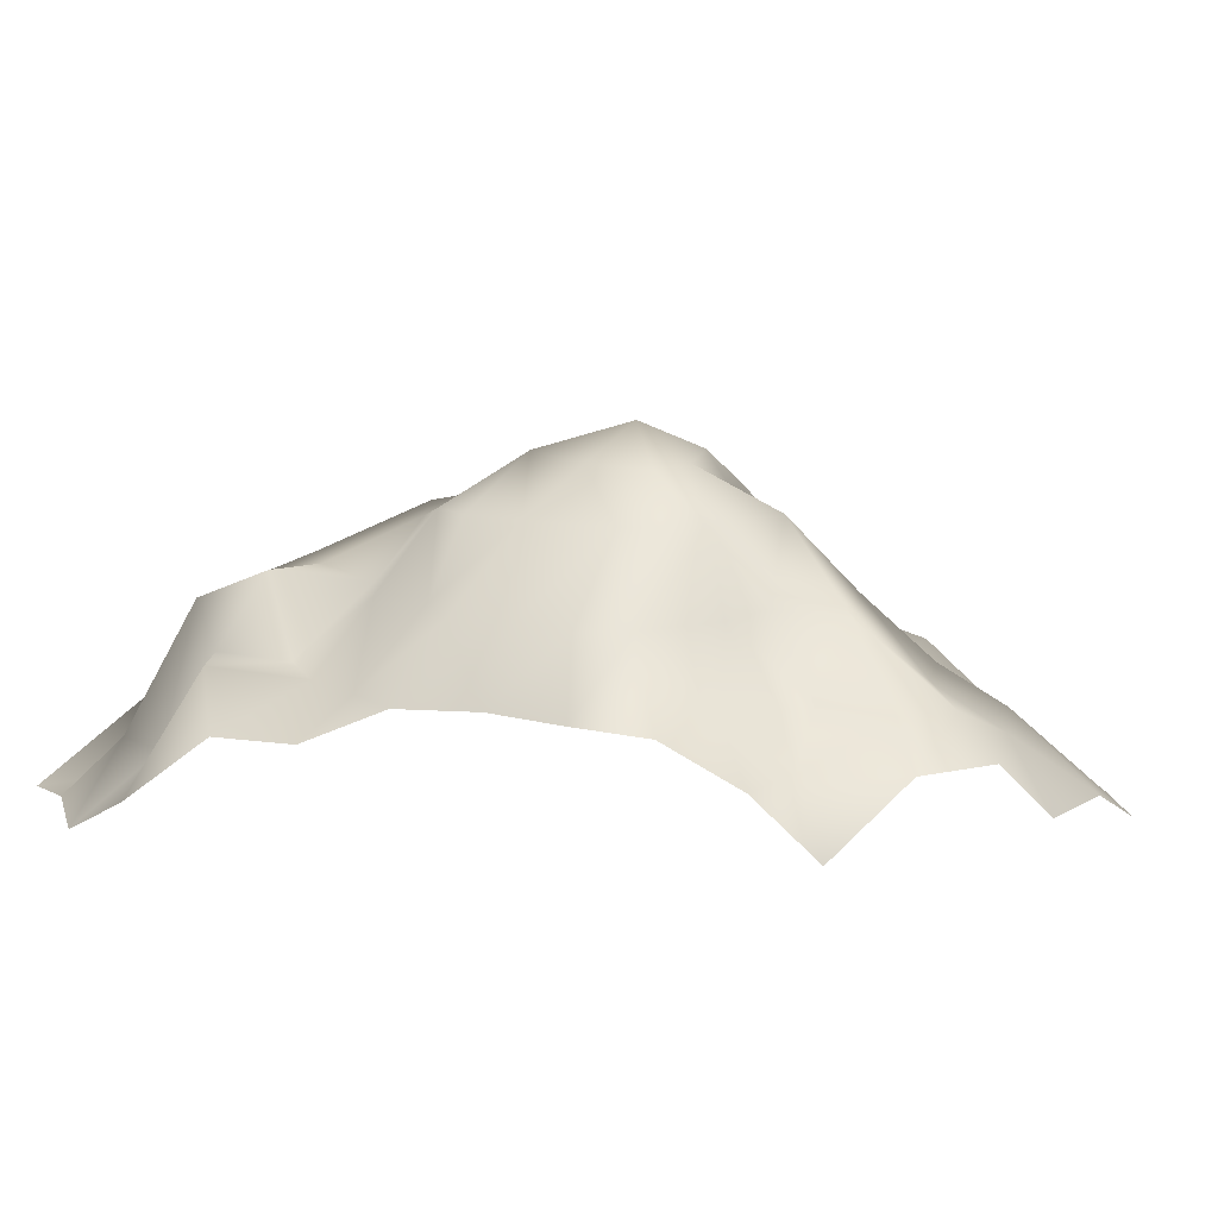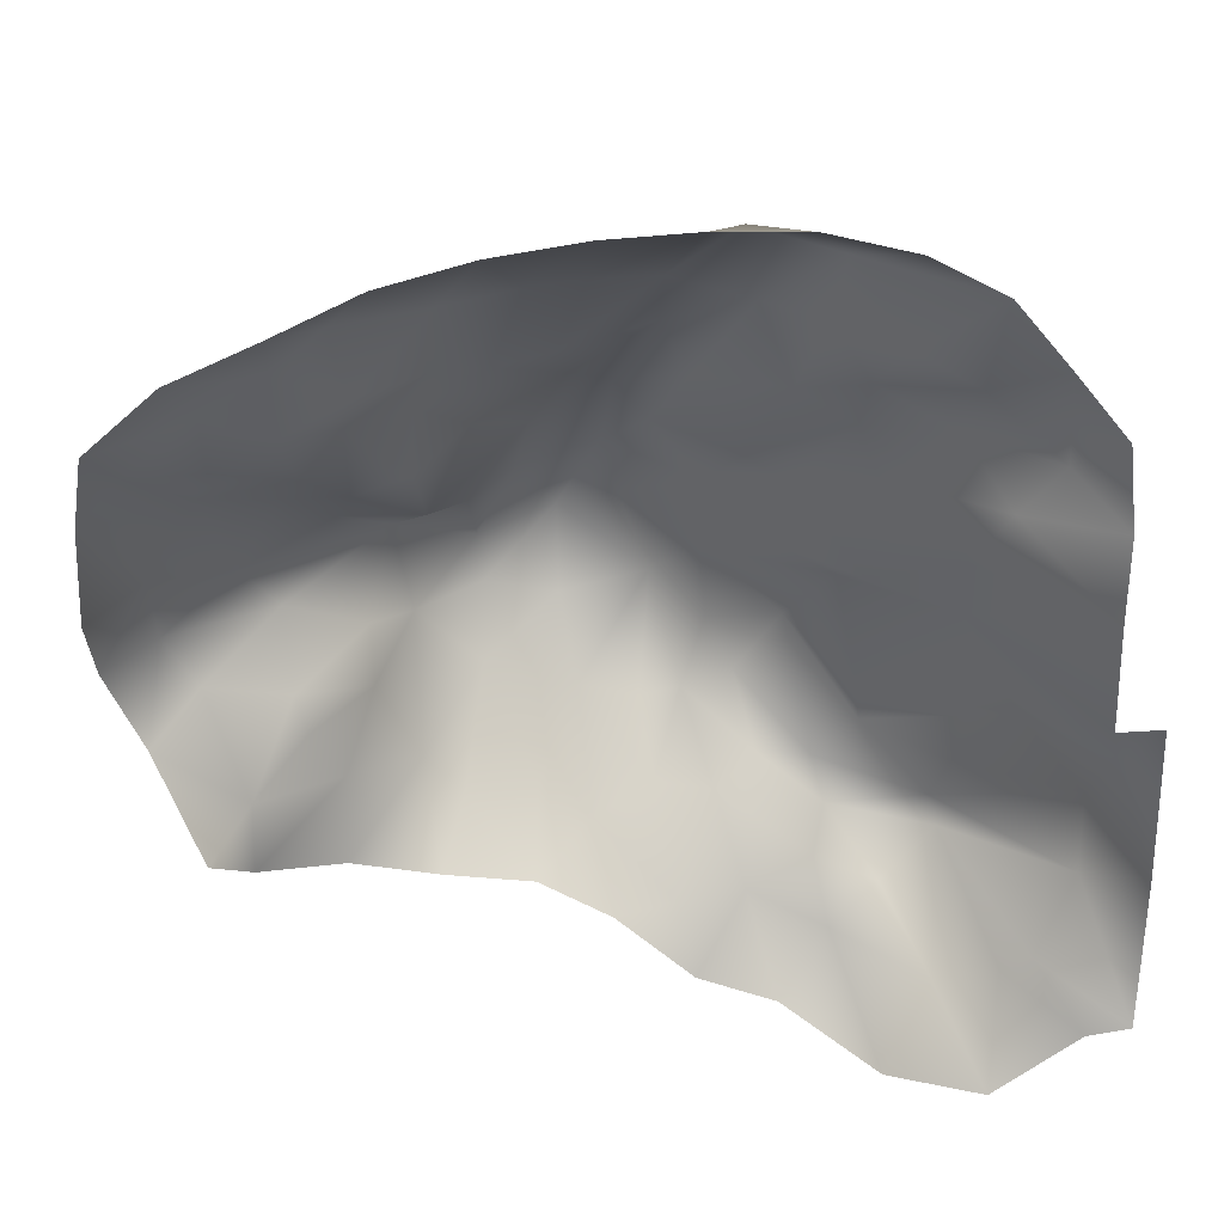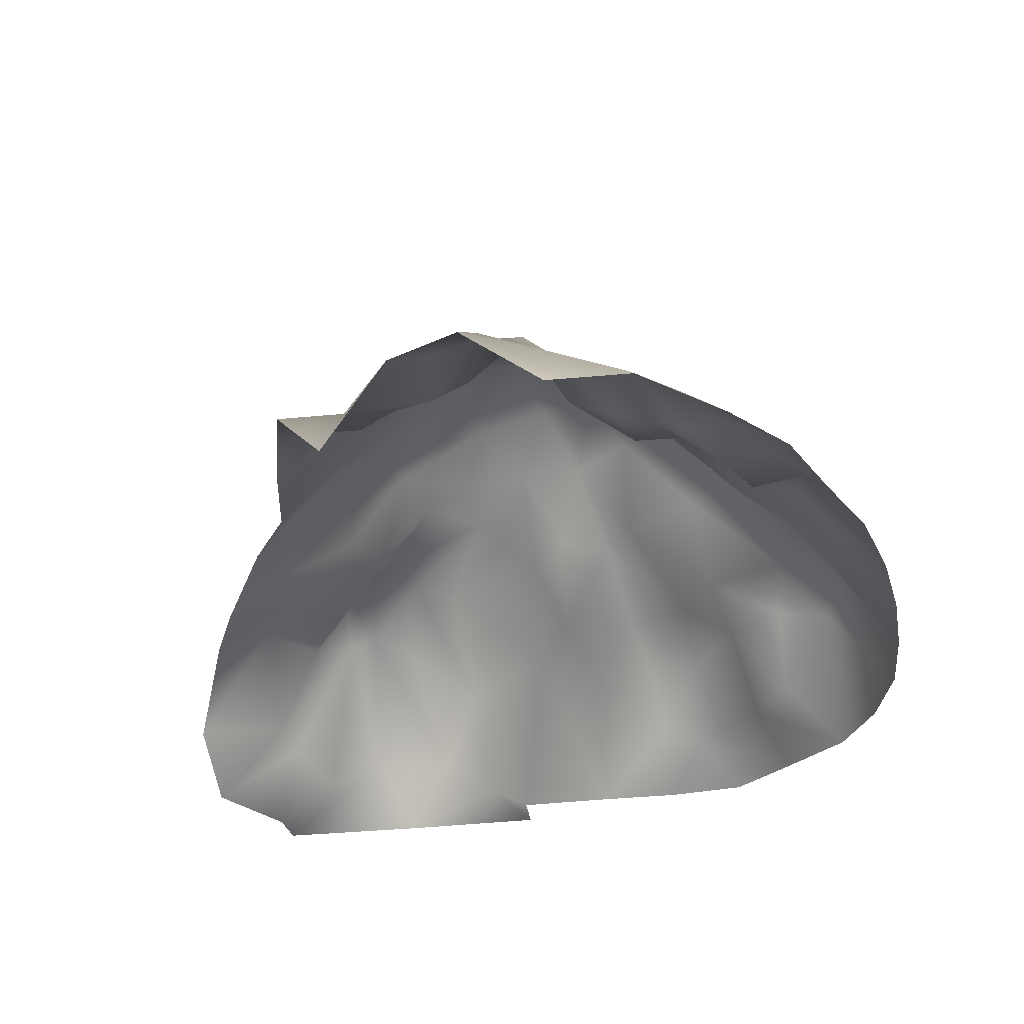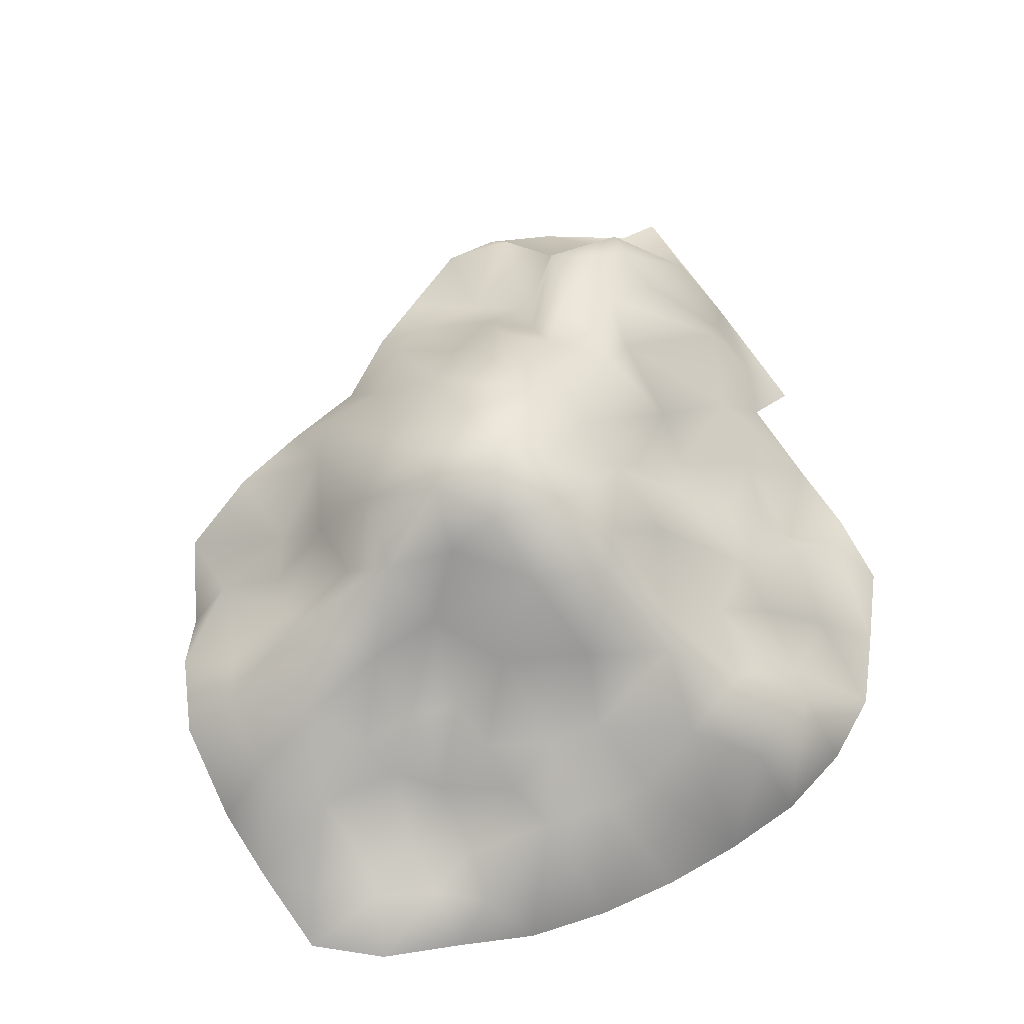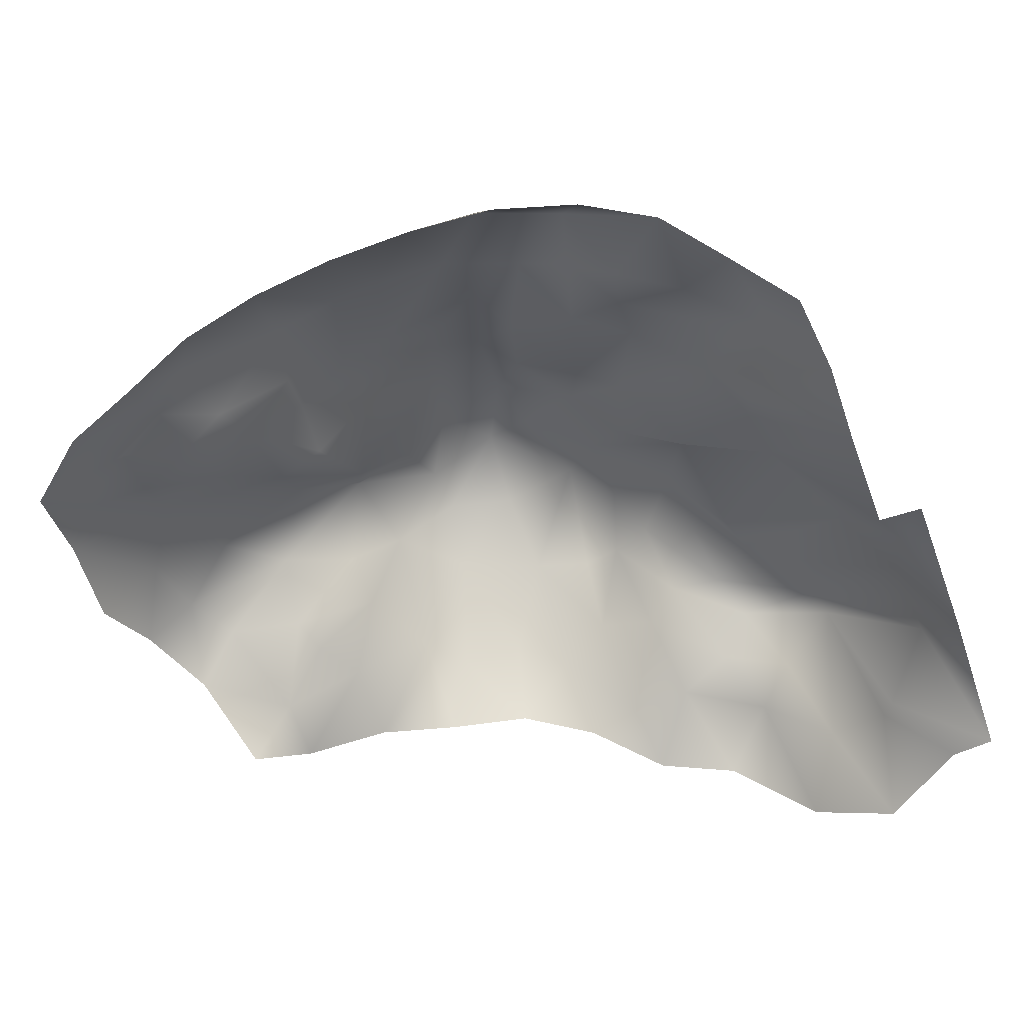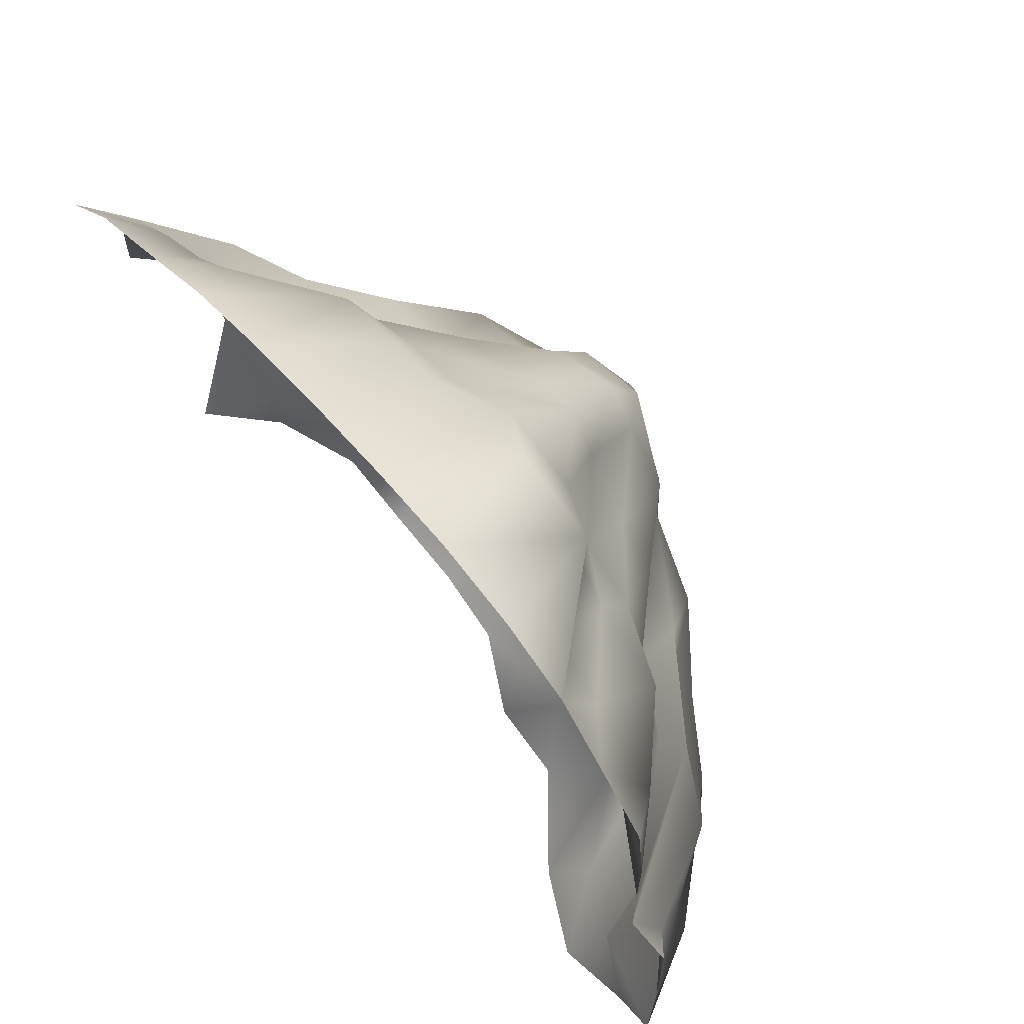
<metadata>
{"format":"obj","ext":"obj","renderer":"f3d","projection":"perspective","resolution":1024,"background":"white","views":[{"elev":14.4,"azim":-138.8,"up":"+Y"},{"elev":29.5,"azim":-8.9,"up":"+Z"},{"elev":-32.3,"azim":-80.7,"up":"+Y"},{"elev":61.8,"azim":-31.3,"up":"+Y"},{"elev":-61.9,"azim":19.7,"up":"+Y"},{"elev":65.7,"azim":49.1,"up":"+Z"}]}
</metadata>
<code>
v  -417.3 0 357.7
v  -412.3 14.32 376.5
v  -399 0 369.6
v  -397.3 16.78 395.8
v  -398.8 13.83 416.1
v  -389.1 0 404.9
v  -396 6.025 428.7
v  -389.4 0 437.5
v  -399.1 0 437.8
v  -420.3 43.31 398.8
v  -439.4 51.05 393.9
v  -442.5 50.79 405.7
v  -408.4 9.917 486.8
v  -417.5 9.917 478.2
v  -423.7 25.19 487.2
v  -424.6 9.917 502.5
v  -412.5 0 509.7
v  -445.3 25.19 522.4
v  -459.4 32.93 511.6
v  -463.6 25.19 529.1
v  -448.3 25.19 510.6
v  -440.3 25.19 497.8
v  -452.6 32.93 494.5
v  -424 0 523.6
v  -437.5 9.917 510.7
v  -506.6 32.93 502.1
v  -518.6 25.19 505.2
v  -516.4 25.19 517.4
v  -535 32.93 421.3
v  -535.5 32.93 401.8
v  -553.1 25.19 406.8
v  -532.4 9.917 508.6
v  -481 73.48 467
v  -497.6 73.48 462.4
v  -496.1 64.22 476.2
v  -544.7 9.917 502.1
v  -557.2 9.917 506.6
v  -545.1 9.917 513.3
v  -570.2 9.917 497.1
v  -576.1 0 506.2
v  -552.2 32.93 466.3
v  -544.4 48.09 450
v  -566.8 32.93 453.7
v  -531.6 32.93 479
v  -533.3 48.09 467.6
v  -544.2 32.93 479.7
v  -528 48.09 431.2
v  -541.5 32.93 430.9
v  -543.7 32.93 439.6
v  -552.7 25.19 421.8
v  -499.8 32.93 393.6
v  -486.5 48.09 397.2
v  -484.8 32.93 383.5
v  -447.1 60.33 432.9
v  -461.7 64.22 431.5
v  -463.1 64.22 447.1
v  -472.3 32.93 386
v  -418.6 42.09 392.2
v  -462.4 48.09 401.3
v  -445.7 32.93 394
v  -458.7 32.93 387.3
v  -399.4 0 459.5
v  -419 32.93 445.6
v  -439.1 0 532.1
v  -439.7 48.09 447.6
v  -518.7 64.22 437.7
v  -522.6 64.22 456.7
v  -505.3 73.48 448.4
v  -505.6 64.22 425.2
v  -519.5 48.09 414.5
v  -453.4 25.19 365.4
v  -441.3 35.22 374.7
v  -435.6 9.917 357.1
v  -425.6 14.32 375.5
v  -409.3 4.29 386.1
v  -389.6 0 370.4
v  -432 34.28 385.7
v  -407.7 29.11 424.9
v  -399.2 0 477.7
v  -474.6 48.09 404.3
v  -487.2 64.22 418.1
v  -511.3 0 536
v  -501.4 25.19 520
v  -493.1 0 538.1
v  -474.9 0 538.4
v  -490.4 25.19 521
v  -420.5 25.19 460.6
v  -437.9 32.93 454.8
v  -434.9 32.93 472.1
v  -401.2 0 495.5
v  -440.7 32.93 486.4
v  -456.7 0 537.2
v  -476.1 32.93 517.5
v  -468.5 48.09 491
v  -474.2 48.09 502.4
v  -458.1 48.09 474.1
v  -562.7 0 517.5
v  -545.8 0 524.5
v  -560.3 32.93 442.7
v  -570.4 25.19 435
v  -529.1 0 531.8
v  -535.8 9.917 521.6
v  -480 64.22 483.8
v  -490.7 48.09 493.3
v  -508.7 48.09 484.4
v  -494.8 32.93 504.5
v  -520 32.93 495.3
v  -532.8 25.19 496.2
v  -504.4 73.48 437.9
v  -489.4 73.48 434.3
v  -517.1 48.09 466.5
v  -558.6 25.19 484.6
v  -561.4 9.917 419.1
v  -520.7 32.93 482.4
v  -463.1 64.22 461.8
v  -453.6 48.09 456.3
v  -473 64.22 475
v  -578.4 9.917 488.1
v  -568.1 25.19 469.3
v  -579 9.917 469.8
v  -577.7 25.19 451.6
v  -528.3 48.09 444.7
v  -540.7 25.19 486.9
v  -556.2 9.917 497
v  -517.8 32.93 397.2
v  -511.5 48.09 405.7
v  -456.9 60.33 421.3
v  -497.3 48.09 405.3
v  -477.7 73.48 455
v  -471.4 73.48 437.7
v  -433.2 50.79 413.1
v  -417.5 38.62 409.4
v  -435.6 45.17 424.2
v  -488.9 80.01 450.7
v  -466.4 64.22 415.8
v  -454.3 48.09 409.1
v  -475 64.22 414.5
v  -426.2 25.19 475
v  -448.9 48.09 467.5
v  -508 64.22 460.4
v  -469.8 25.19 373
o Line002
g Line002
f 1 2 3
f 4 5 6
f 7 8 6
f 8 7 9
f 10 11 12
f 13 14 15
f 16 17 13
f 18 19 20
f 21 22 23
f 18 24 25
f 26 27 28
f 29 30 31
f 28 27 32
f 33 34 35
f 36 37 38
f 39 40 37
f 41 42 43
f 44 45 46
f 47 48 49
f 50 48 29
f 51 52 53
f 54 55 56
f 57 53 52
f 10 58 11
f 59 60 61
f 10 5 4
f 62 9 63
f 18 64 24
f 54 56 65
f 66 67 68
f 66 69 70
f 71 72 73
f 74 2 1
f 75 76 3
f 74 77 58
f 2 58 75
f 75 3 2
f 78 7 5
f 58 10 4
f 9 78 63
f 7 6 5
f 14 13 79
f 80 52 81
f 58 4 75
f 78 9 7
f 82 83 28
f 84 85 86
f 24 16 25
f 87 88 89
f 90 79 13
f 13 17 90
f 15 91 22
f 16 13 15
f 18 25 21
f 92 64 18
f 18 20 92
f 93 86 85
f 85 92 20
f 84 86 83
f 94 95 19
f 91 96 23
f 19 18 21
f 21 23 19
f 22 21 25
f 16 15 22
f 97 98 38
f 43 99 100
f 101 82 28
f 101 102 98
f 35 103 33
f 93 85 20
f 104 105 26
f 26 83 106
f 41 46 45
f 107 27 26
f 102 101 28
f 27 107 108
f 69 109 110
f 35 104 103
f 35 111 105
f 45 111 67
f 112 46 41
f 50 113 100
f 99 49 50
f 31 113 50
f 97 38 37
f 27 108 32
f 23 96 94
f 94 19 23
f 95 103 104
f 104 26 106
f 105 104 35
f 105 111 114
f 115 116 56
f 94 117 103
f 40 97 37
f 40 39 118
f 119 120 118
f 36 38 32
f 121 119 43
f 43 100 121
f 42 99 43
f 42 122 49
f 67 42 45
f 111 44 114
f 108 114 44
f 123 36 108
f 124 123 112
f 112 39 124
f 119 118 112
f 121 120 119
f 112 123 46
f 112 41 119
f 51 125 126
f 122 66 47
f 50 49 48
f 29 31 50
f 70 125 30
f 48 47 29
f 66 68 109
f 47 70 29
f 57 52 80
f 127 55 54
f 80 59 57
f 81 52 128
f 115 56 129
f 130 81 110
f 10 131 132
f 62 63 87
f 131 12 54
f 54 65 133
f 134 129 130
f 135 127 136
f 61 72 71
f 127 54 12
f 80 135 59
f 80 81 137
f 136 127 12
f 60 77 72
f 74 72 77
f 11 58 77
f 76 75 4
f 4 6 76
f 62 14 79
f 87 89 138
f 138 91 15
f 62 87 14
f 63 88 87
f 131 133 78
f 63 133 65
f 88 139 89
f 66 122 67
f 66 70 47
f 69 66 109
f 81 128 69
f 134 109 68
f 68 140 34
f 70 30 29
f 51 126 128
f 74 73 72
f 136 11 60
f 10 12 131
f 5 10 132
f 133 63 78
f 78 5 132
f 69 126 70
f 52 51 128
f 82 84 83
f 26 28 83
f 106 83 86
f 93 95 106
f 115 129 33
f 65 56 116
f 65 116 88
f 63 65 88
f 91 23 22
f 88 116 139
f 14 87 138
f 138 15 14
f 91 138 89
f 139 96 91
f 24 17 16
f 16 22 25
f 93 20 19
f 104 106 95
f 36 124 37
f 38 102 32
f 123 124 36
f 36 32 108
f 99 50 100
f 42 49 99
f 38 98 102
f 102 28 32
f 93 106 86
f 93 19 95
f 108 44 123
f 107 26 105
f 130 135 137
f 109 134 110
f 94 96 117
f 95 94 103
f 68 67 140
f 68 34 134
f 107 105 114
f 114 108 107
f 41 43 119
f 41 45 42
f 134 33 129
f 134 130 110
f 112 118 39
f 39 37 124
f 140 67 111
f 35 140 111
f 44 46 123
f 111 45 44
f 69 128 126
f 125 70 126
f 141 53 57
f 61 71 141
f 130 137 81
f 81 69 110
f 115 139 116
f 115 117 96
f 56 55 130
f 130 129 56
f 130 55 135
f 80 137 135
f 135 55 127
f 135 136 59
f 136 60 59
f 136 12 11
f 57 59 61
f 61 141 57
f 74 1 73
f 74 58 2
f 42 67 122
f 122 47 49
f 33 134 34
f 140 35 34
f 60 72 61
f 11 77 60
f 131 78 132
f 131 54 133
f 139 91 89
f 115 96 139
f 33 103 117
f 115 33 117

</code>
